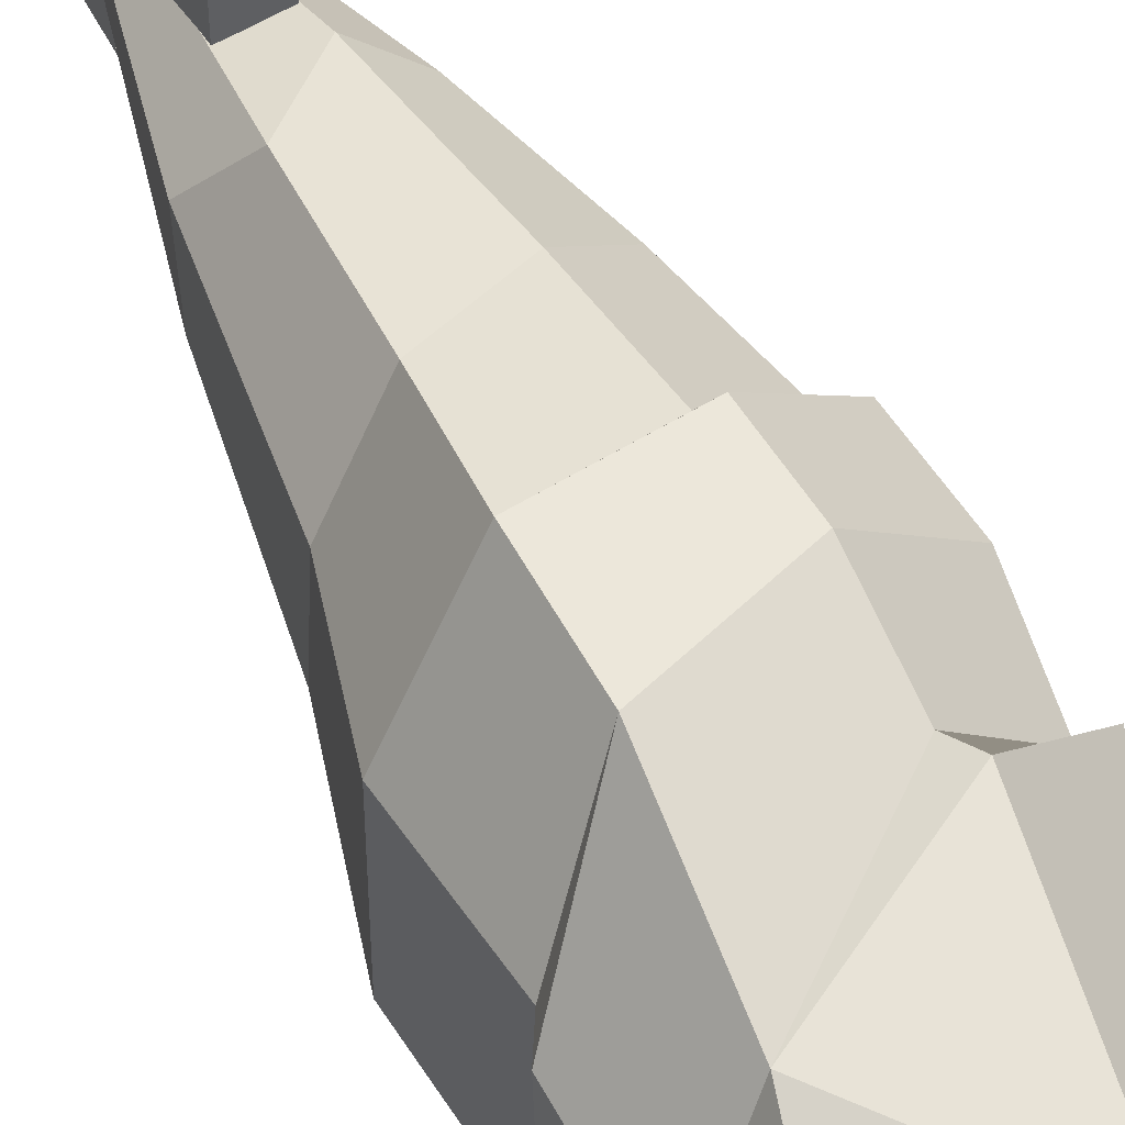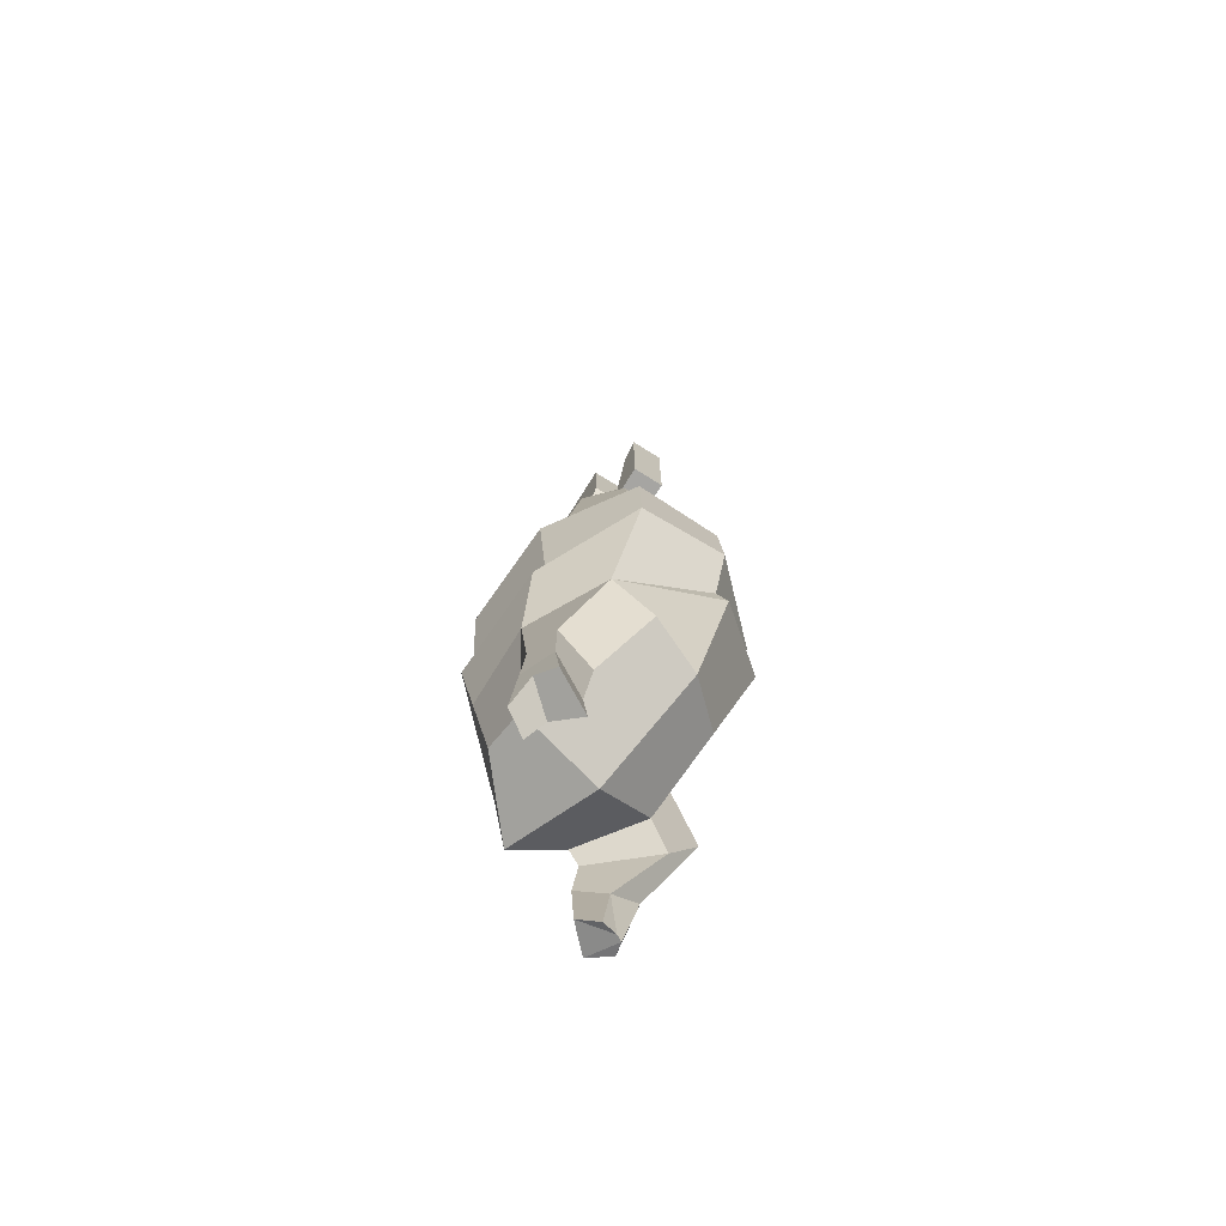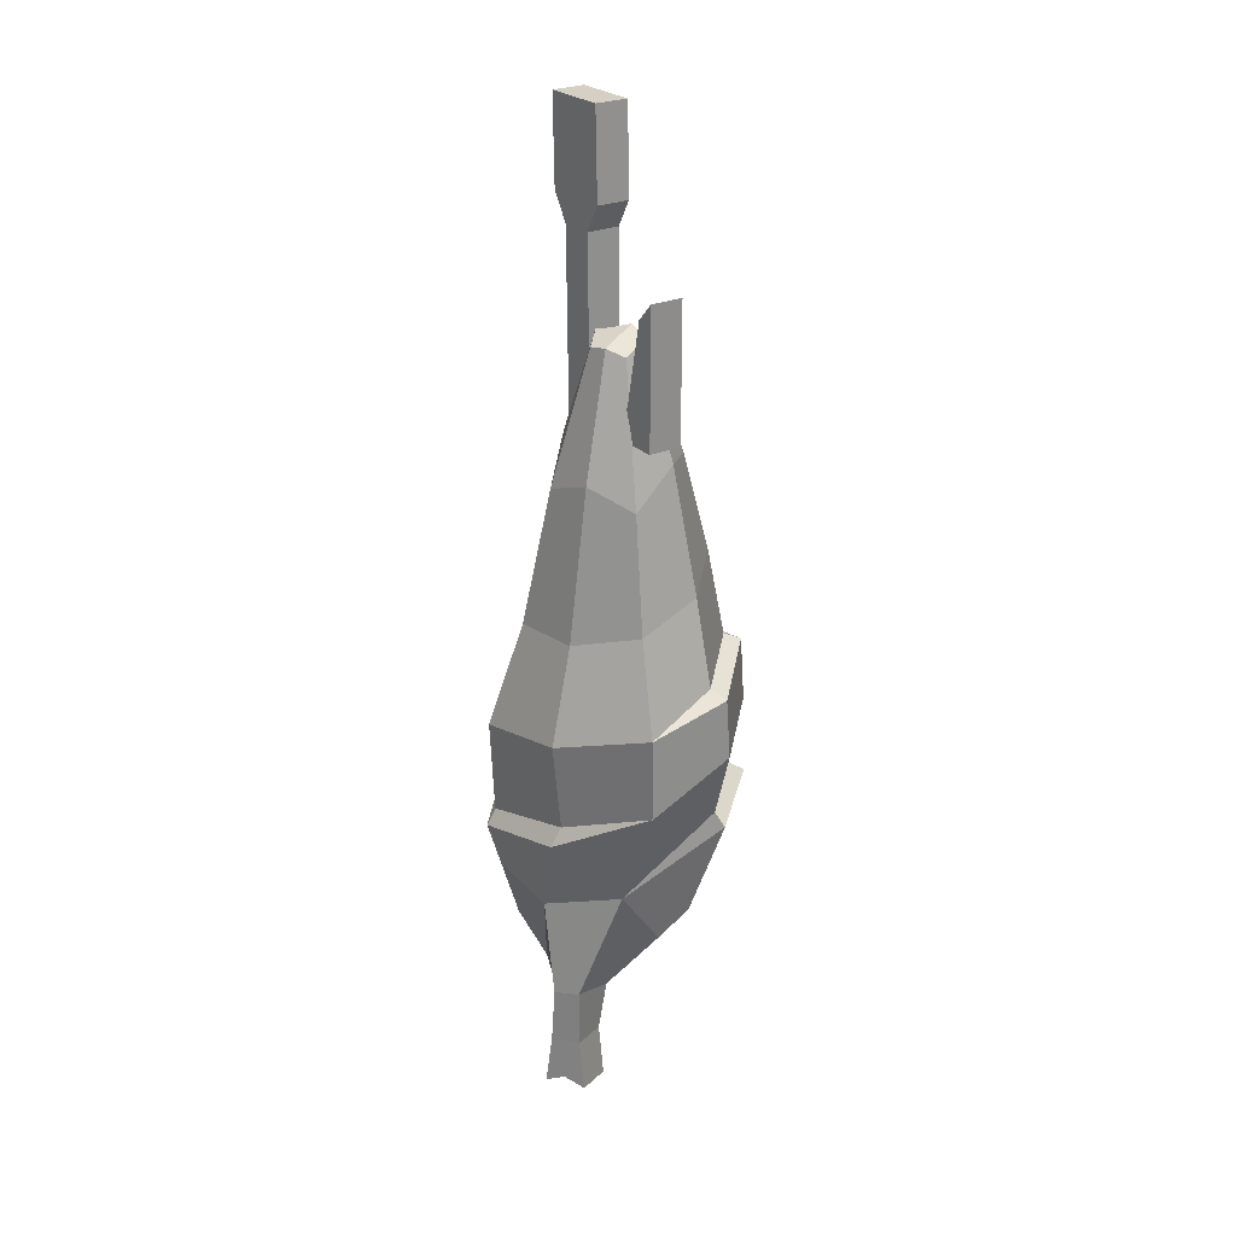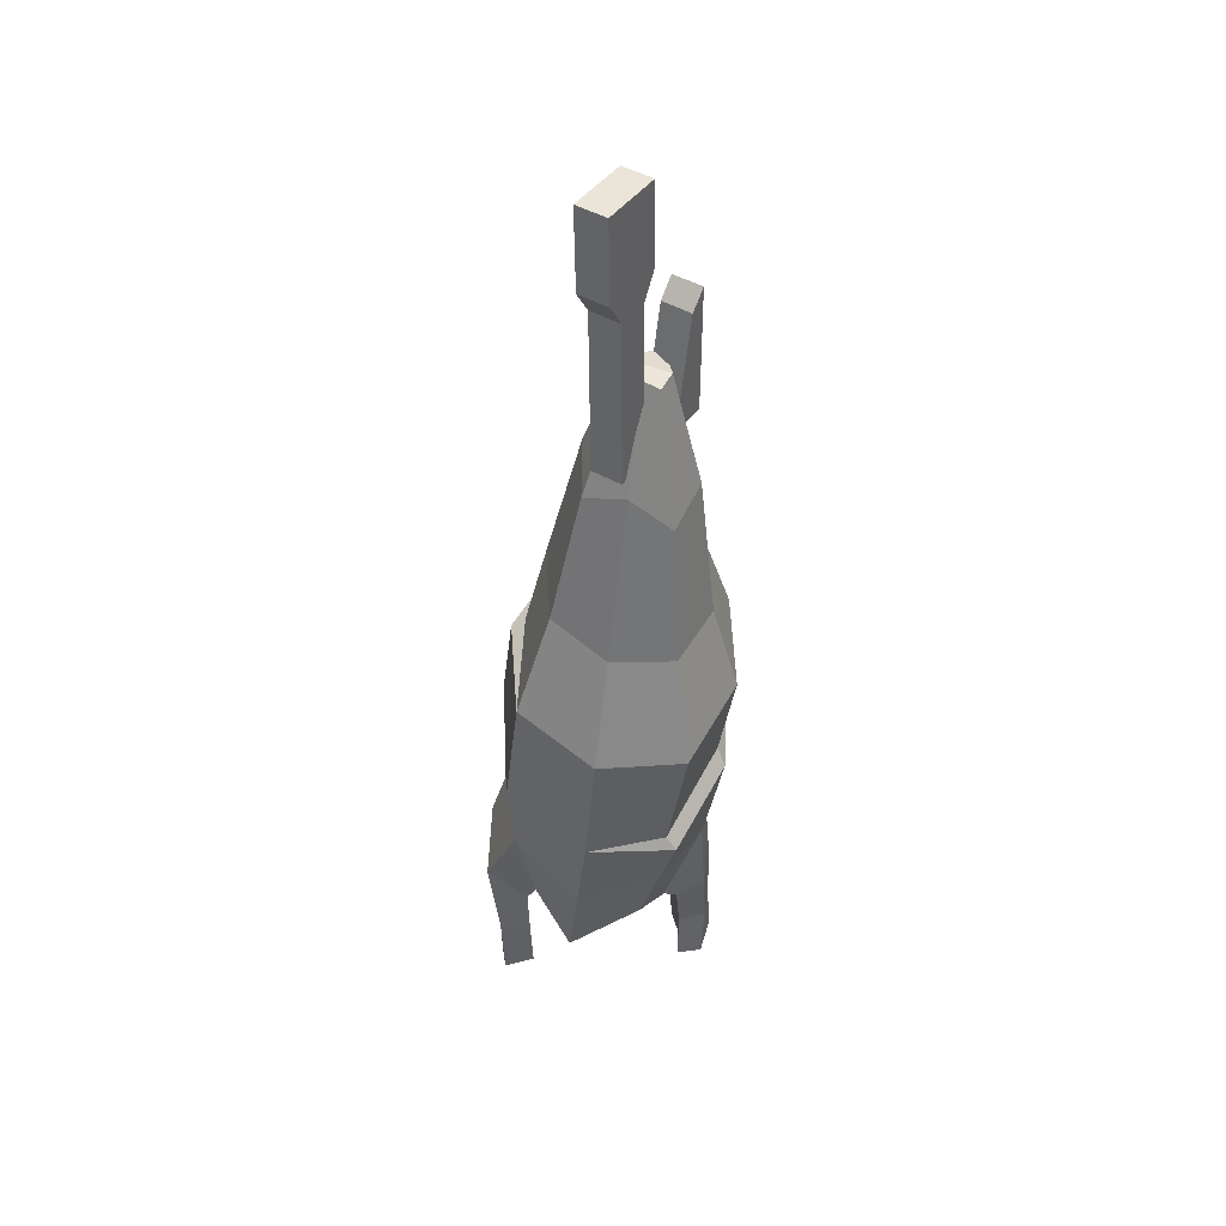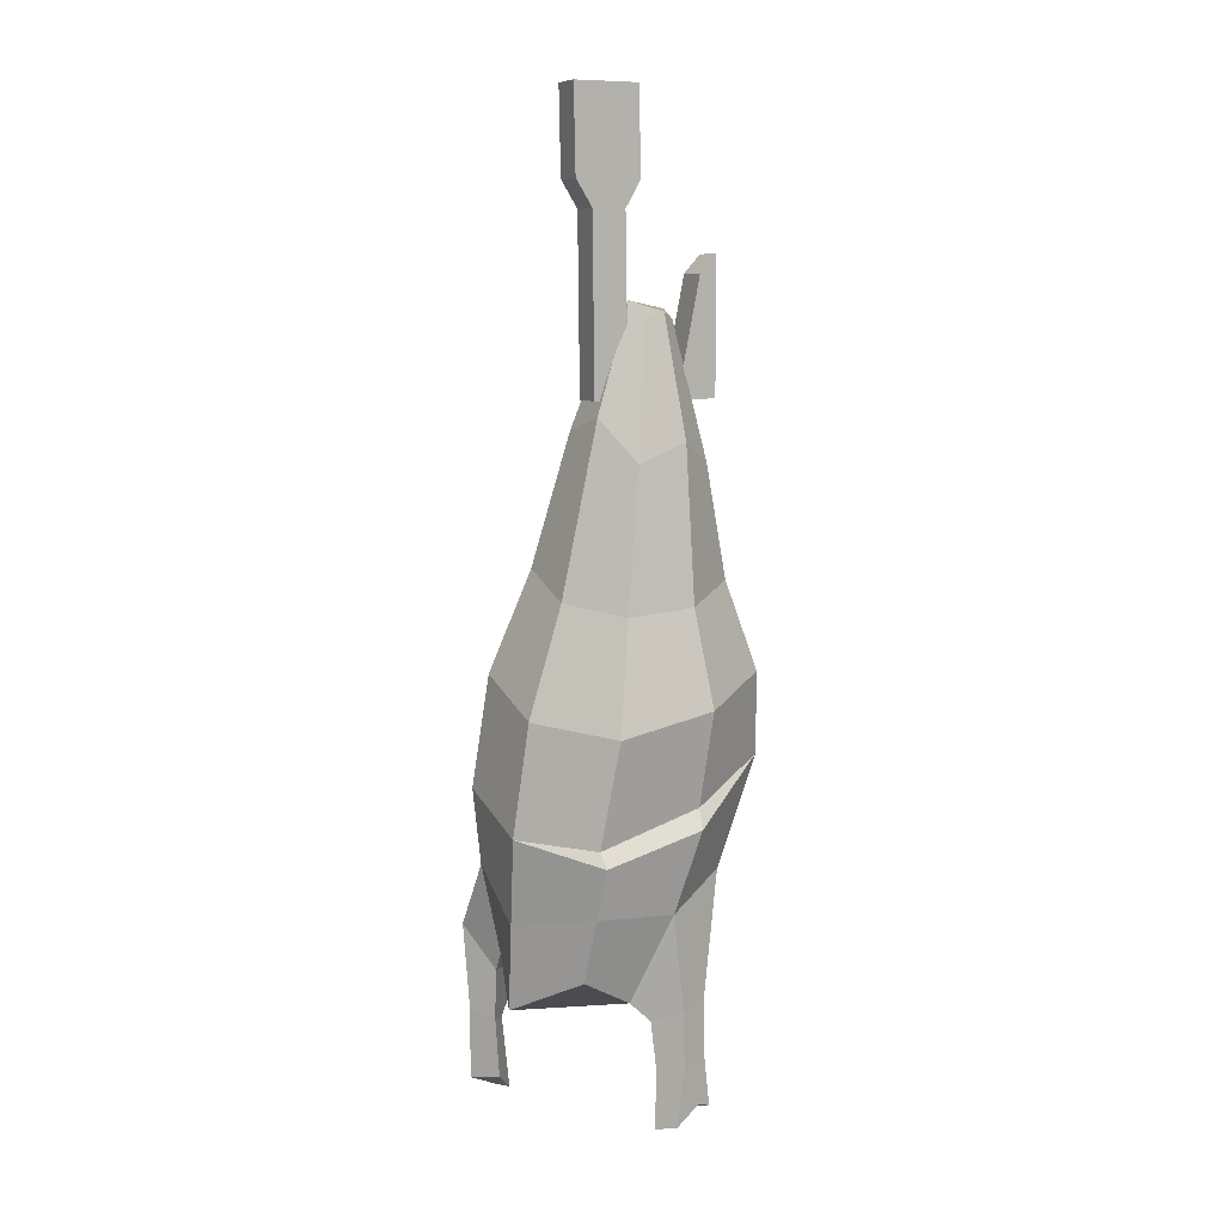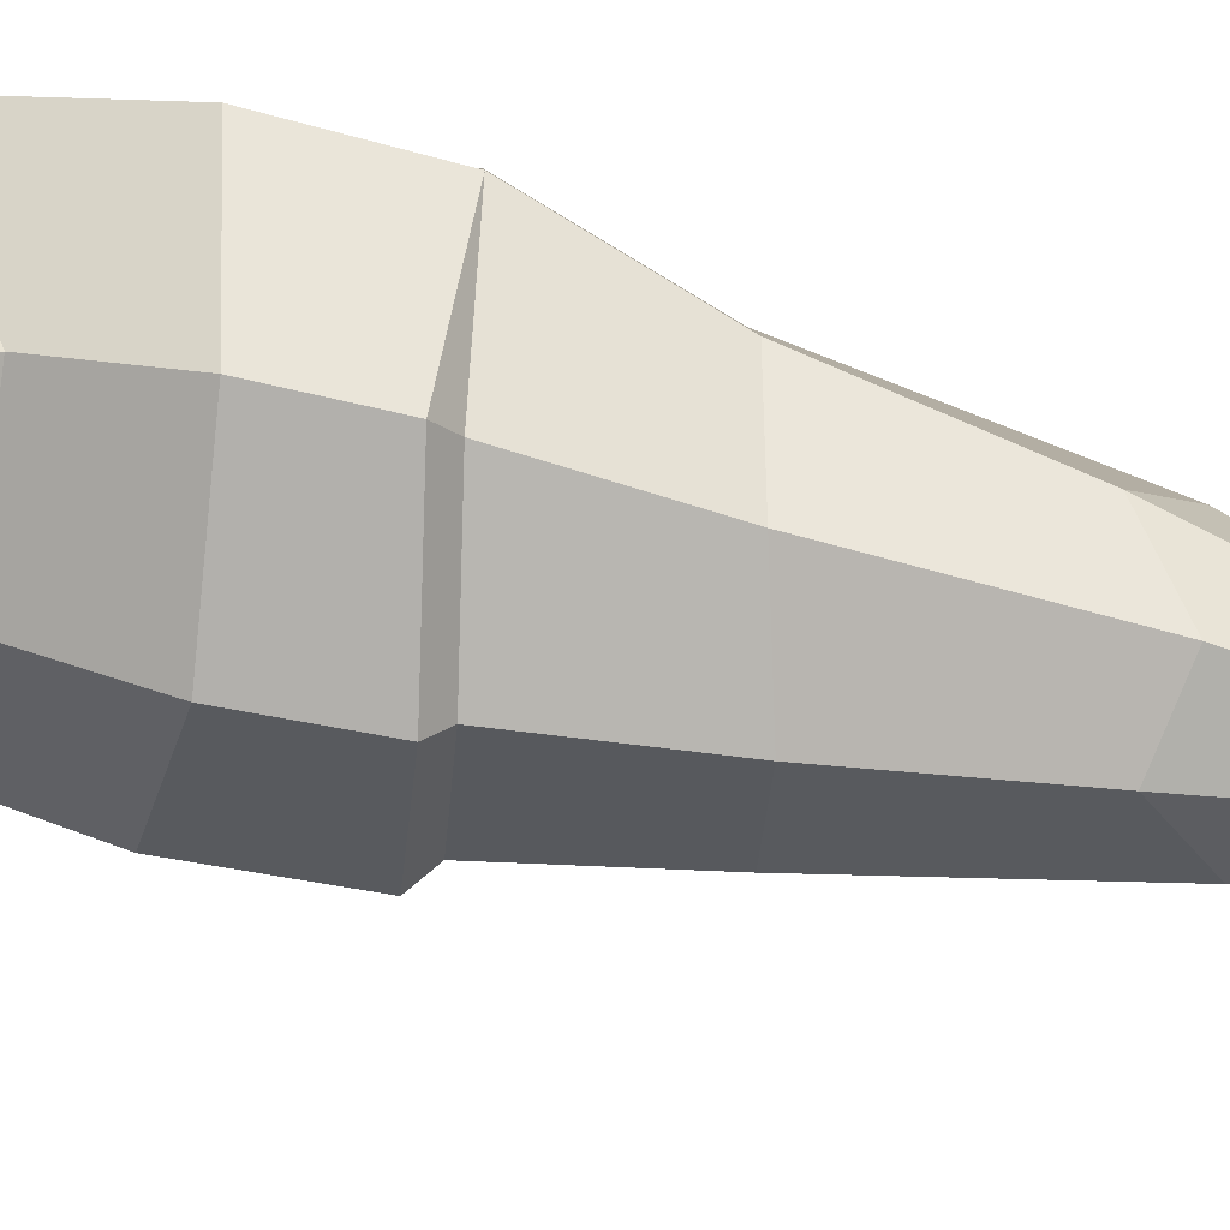
<metadata>
{"format":"obj","ext":"obj","renderer":"f3d","projection":"perspective","resolution":1024,"background":"white","views":[{"elev":54.2,"azim":-26.6,"up":"+Z"},{"elev":-73.6,"azim":-32.0,"up":"+Y"},{"elev":26.0,"azim":-35.0,"up":"+Y"},{"elev":45.0,"azim":-146.0,"up":"+Y"},{"elev":8.8,"azim":-115.2,"up":"+Y"},{"elev":55.2,"azim":109.0,"up":"+Z"}]}
</metadata>
<code>
v 13.59 -59.9 8.581
v 6.021 -68.2 -12.19
v -3.96 -65.15 16.4
v -9.83 -72.14 -4.634
v -0.1211 -83.28 12.29
v -6.867 -86.82 -5.081
v 10.88 -80.29 4.863
v 4.394 -86.2 -9.787
v 11.2 -51.74 7.921
v 5.412 -55.95 -10.46
v -11.29 -60.56 -3.009
v -4.105 -56.13 16.38
v 6.126 -30.47 7.253
v 2.47 -30.48 -2.338
v -6.059 -33.46 1.474
v -2.403 -33.76 11.06
v 12.73 -62.9 -3.108
v -8.972 -68.98 7.054
v -6.64 -89.75 0.2306
v 9.087 -86.22 -3.263
v 6.075 -61.41 15.95
v -4.015 -71.49 -11.74
v 5.879 -83.4 9.661
v -1.278 -90.52 -11.21
v 10.61 -52.61 -1.451
v -4.137 -59.39 -9.965
v -10.48 -58.62 7.925
v 4.725 -53.7 14.24
v 5.383 -27.4 2.189
v -2.429 -28.93 -1.479
v -5.555 -31.48 7.079
v 2.257 -29.72 10.75
v 2.677 -91.33 -1.625
v 3.888 -44.83 -6.196
v 8.504 -42.42 -0.1528
v 9.087 -41.7 7.691
v 3.904 -43.78 12.71
v -3.012 -46.3 13.09
v -7.629 -48.22 7.048
v -8.212 -48.71 -0.7952
v -3.028 -47.59 -5.81
v 1.971 -17.14 4.033
v 0.7793 -17.81 2.188
v -1.228 -17.46 2.531
v -2.676 -18.7 3.733
v -2.493 -18.3 6.029
v -1.184 -19.02 7.607
v 0.7061 -17.98 7.531
v 2.272 -18.14 6.062
v -4.418 -77.1 11.63
v 7.064 -70.99 14.24
v 13.85 -68.76 8.714
v 11.63 -74.31 -3.765
v 5.766 -76.5 -11.38
v -2.646 -81 -11.47
v -9.197 -79.52 -4.726
v -9.286 -79.94 4.037
v 6.008 -68.98 13.78
v 12.51 -68.03 7.099
v -11.05 -73.72 -4.444
v -10.16 -71.09 6.845
v 5.593 -54.63 15.9
v 12.83 -52.47 8.845
v 11.97 -53.69 -2.222
v 14.71 -84.31 -3.931
v 9.393 -83.98 -12.16
v 11.47 -89.4 -4.23
v 5.57 -88.35 -9.859
v 9.516 -102.2 -10.01
v 7.64 -100.8 -12.12
v 6.919 -102.3 -7.854
v 5.198 -100.3 -9.711
v 5.128 -93.61 -10.19
v 7.942 -94.57 -8.285
v 10.88 -93.57 -8.118
v 8.183 -93.24 -11.89
v 8.454 -102.7 -8.039
v 9.104 -102.8 -8.368
v -9.016 -90.85 5.327
v -7.818 -89.87 8.357
v -7.073 -91.91 2.459
v -3.425 -90.91 7.222
v -9.416 -96.98 5.275
v -7.853 -96.28 8.41
v -7.137 -97.81 3.165
v -3.83 -97.14 6.285
v -9.634 -103.1 4.328
v -7.73 -102 9.106
v -7.224 -103.9 2.862
v -3.708 -102.9 6.981
v -9.013 -101.2 7.082
v -6.108 -102.1 4.612
v -1.776 -27.3 12.38
v 1.87 -27.3 12.38
v -1.776 -12.39 12.38
v 1.87 -12.39 12.38
v -1.776 4.511 -3.743
v 1.87 4.511 -3.743
v -1.776 -27.3 -1.493
v 1.87 -27.3 -1.493
v -1.776 4.511 3.472
v 1.87 4.511 3.472
v -1.776 -14.4 10.51
v 1.87 -14.4 10.51
v -1.776 -23.72 2.234
v 1.87 -23.72 2.234
v 1.87 -23.72 8.655
v -1.776 -23.72 8.655
v 1.87 -7.956 1.993
v -1.776 -7.956 1.993
v -1.776 -7.956 -1.7
v 1.87 -7.956 -1.7
v 1.87 -5.022 3.709
v -1.776 -5.022 3.709
v -1.776 -5.022 -3.539
v 1.87 -5.022 -3.539
f 60 61 18 4
f 3 18 61
f 19 6 24 33
f 24 8 20 33
f 20 7 23 33
f 23 5 19 33
f 2 17 53 54
f 59 53 17 1
f 2 54 55 22
f 22 60 4
f 58 59 1 21
f 3 50 58 21
f 10 25 64
f 63 64 25 9
f 11 26 22 4
f 10 2 22 26
f 12 27 18 3
f 11 4 18 27
f 62 63 9 28
f 12 62 28
f 34 35 25 10
f 9 25 35 36
f 40 41 26 11
f 41 34 10 26
f 38 39 27 12
f 39 40 11 27
f 9 36 37 28
f 37 38 12 28
f 14 29 35 34
f 29 13 36 35
f 15 30 41 40
f 30 14 34 41
f 32 37 36 13
f 16 38 37 32
f 31 39 38 16
f 15 40 39 31
f 29 14 43 42
f 14 30 44 43
f 30 15 45 44
f 15 31 46 45
f 31 16 47 46
f 16 32 48 47
f 32 13 49 48
f 13 29 42 49
f 51 50 5 23
f 7 52 51 23
f 7 20 53 52
f 70 69 78
f 55 54 8 24
f 6 56 55 24
f 6 19 57 56
f 88 91 92 90
f 58 50 51
f 51 52 59 58
f 52 53 59
f 55 56 60 22
f 56 57 61 60
f 3 61 57 50
f 12 3 21 62
f 1 63 62 21
f 1 17 64 63
f 10 64 17 2
f 54 53 65 66
f 53 20 67 65
f 20 8 68 67
f 8 54 66 68
f 66 65 75 76
f 65 67 74 75
f 67 68 73 74
f 68 66 76 73
f 74 73 72 71
f 75 74 77 78
f 76 75 69 70
f 73 76 70 72
f 77 74 71
f 72 77 71
f 75 78 69
f 70 78 77 72
f 50 57 79 80
f 57 19 81 79
f 19 5 82 81
f 5 50 80 82
f 80 79 83 84
f 79 81 85 83
f 81 82 86 85
f 82 80 84 86
f 84 83 87 91 88
f 83 85 89 87
f 85 86 90 92 89
f 86 84 88 90
f 92 91 87 89
f 42 46 47 48 49
f 45 46 42 43 44
f 93 94 96 95
f 100 99 111 112
f 108 93 95 103
f 95 96 104 103
f 94 107 104 96
f 94 93 99 100
f 106 100 112 109
f 101 102 98 97
f 105 106 109 110
f 107 108 103 104
f 107 106 105 108
f 99 93 108 105
f 99 105 110 111
f 106 107 94 100
f 110 109 113 114
f 111 110 114 115
f 112 111 115 116
f 109 112 116 113
f 114 113 102 101
f 115 114 101 97
f 116 115 97 98
f 113 116 98 102

</code>
